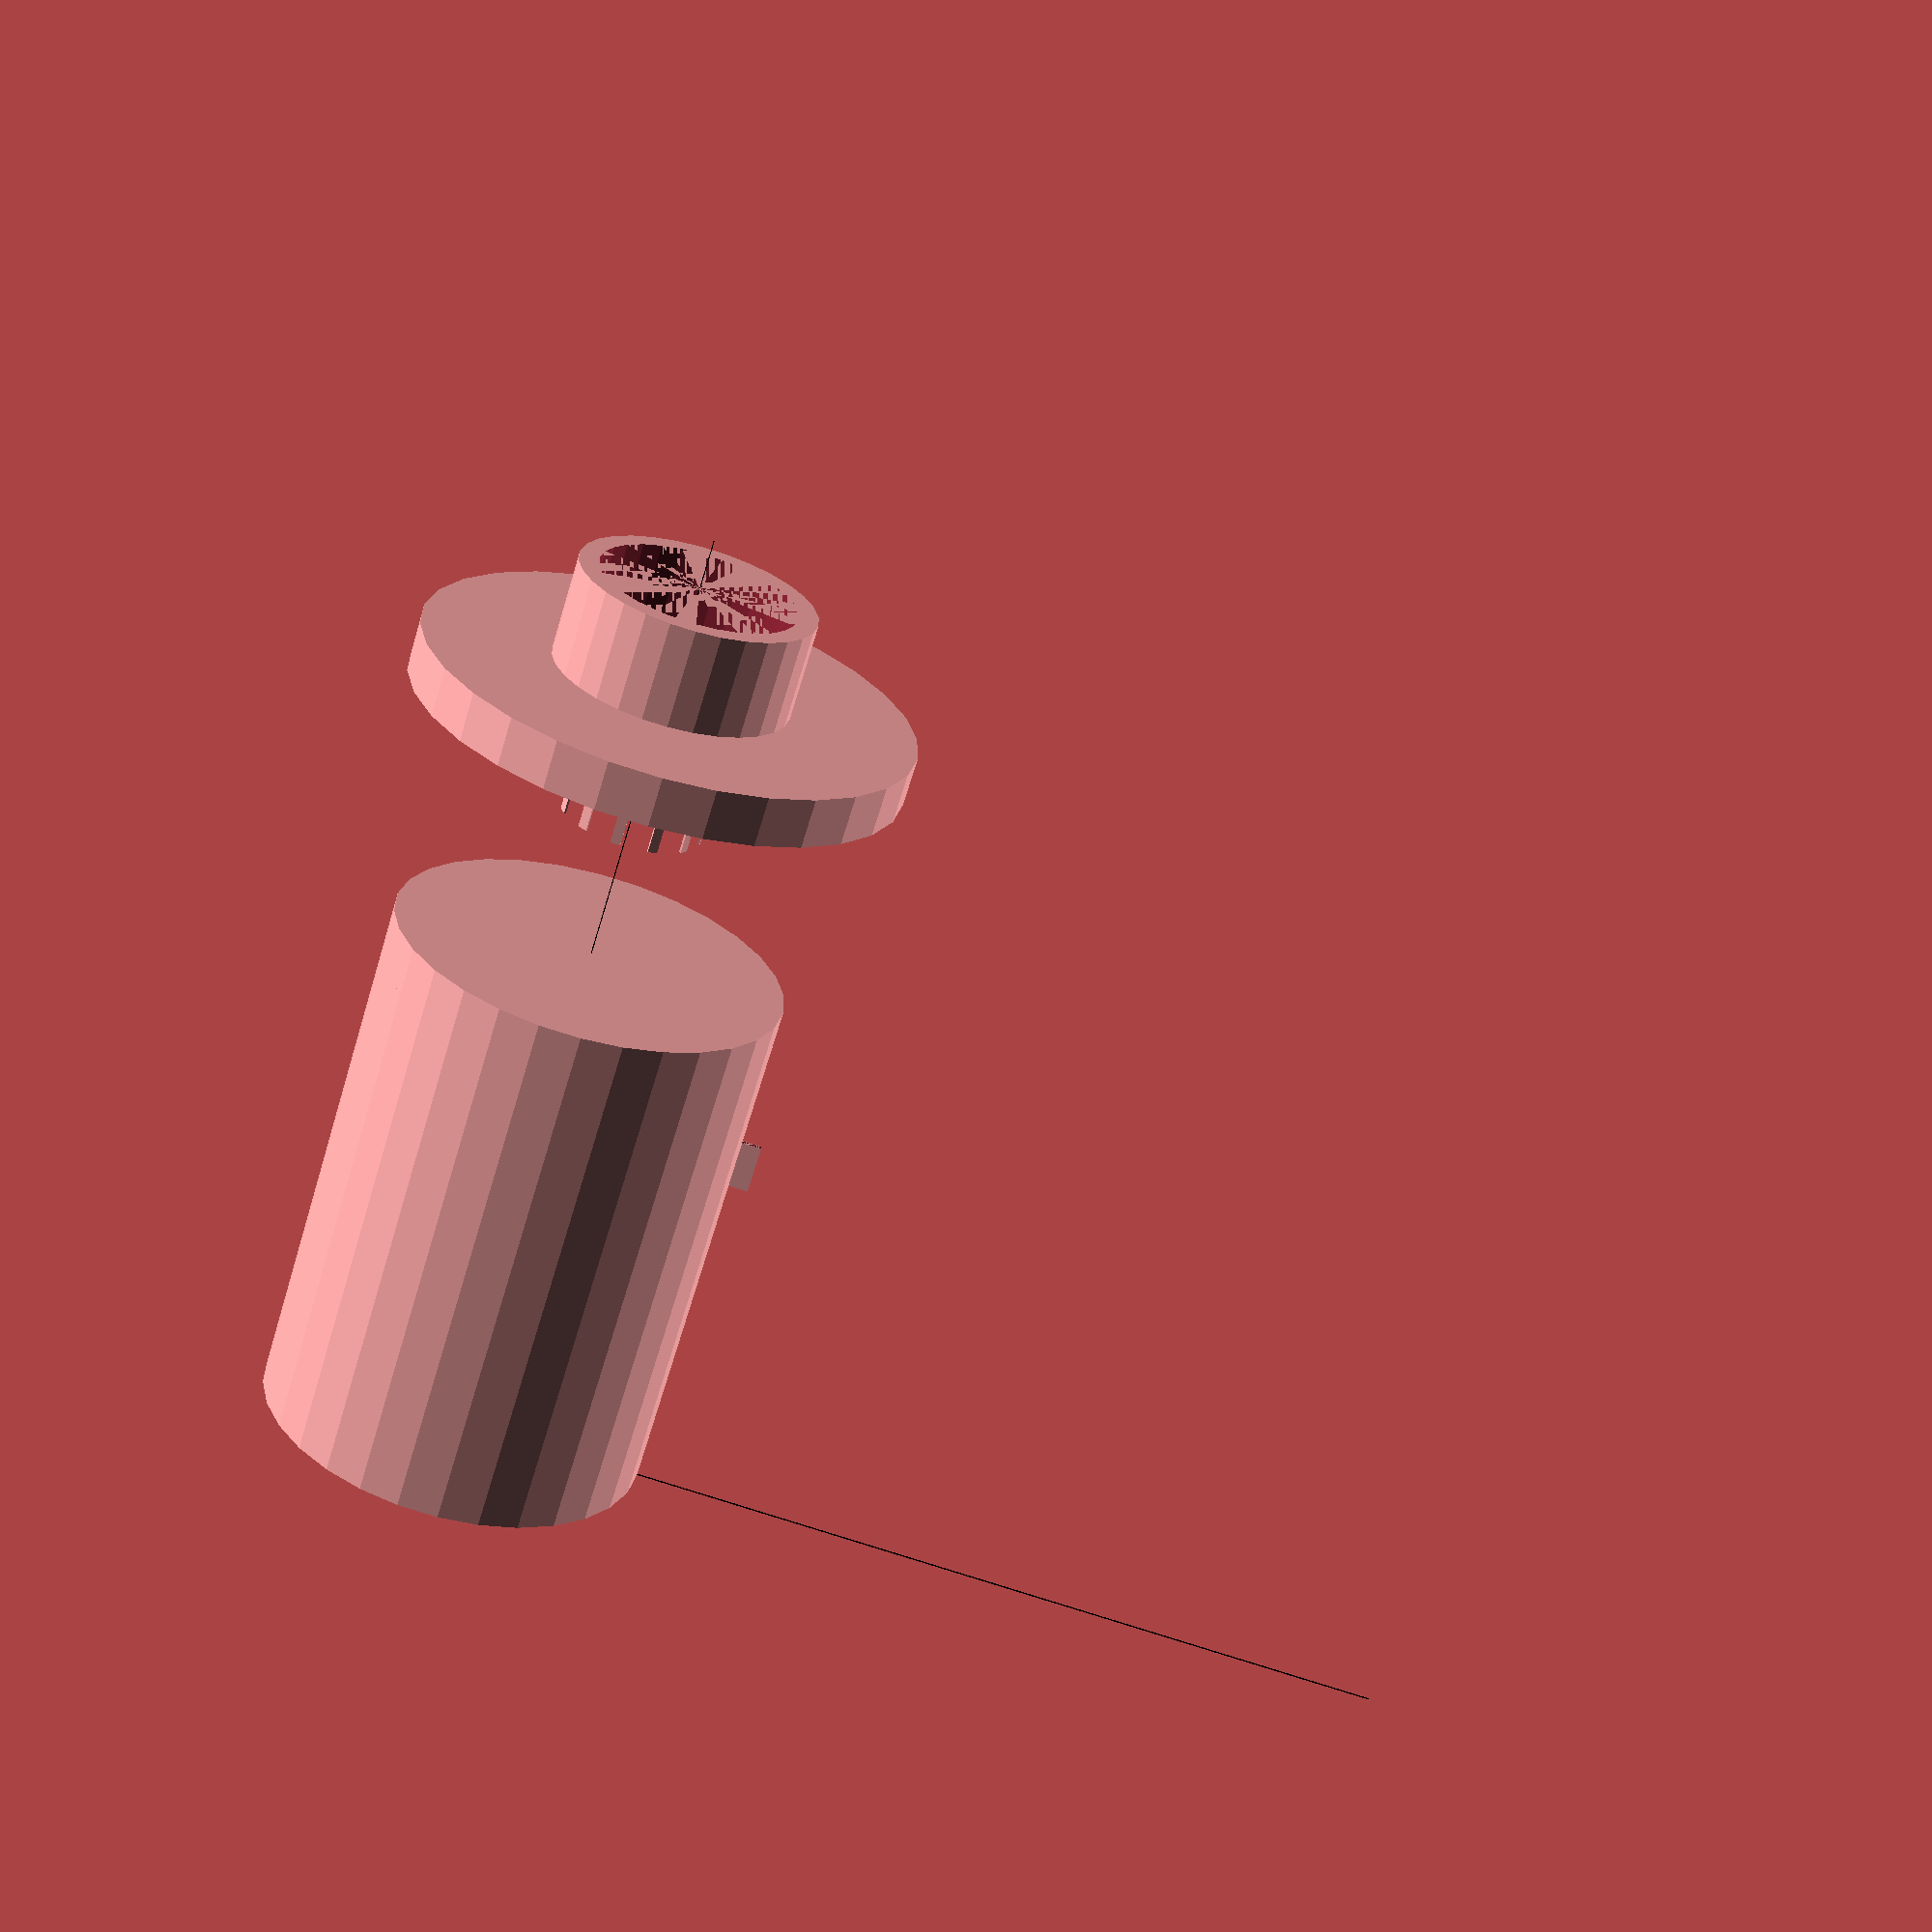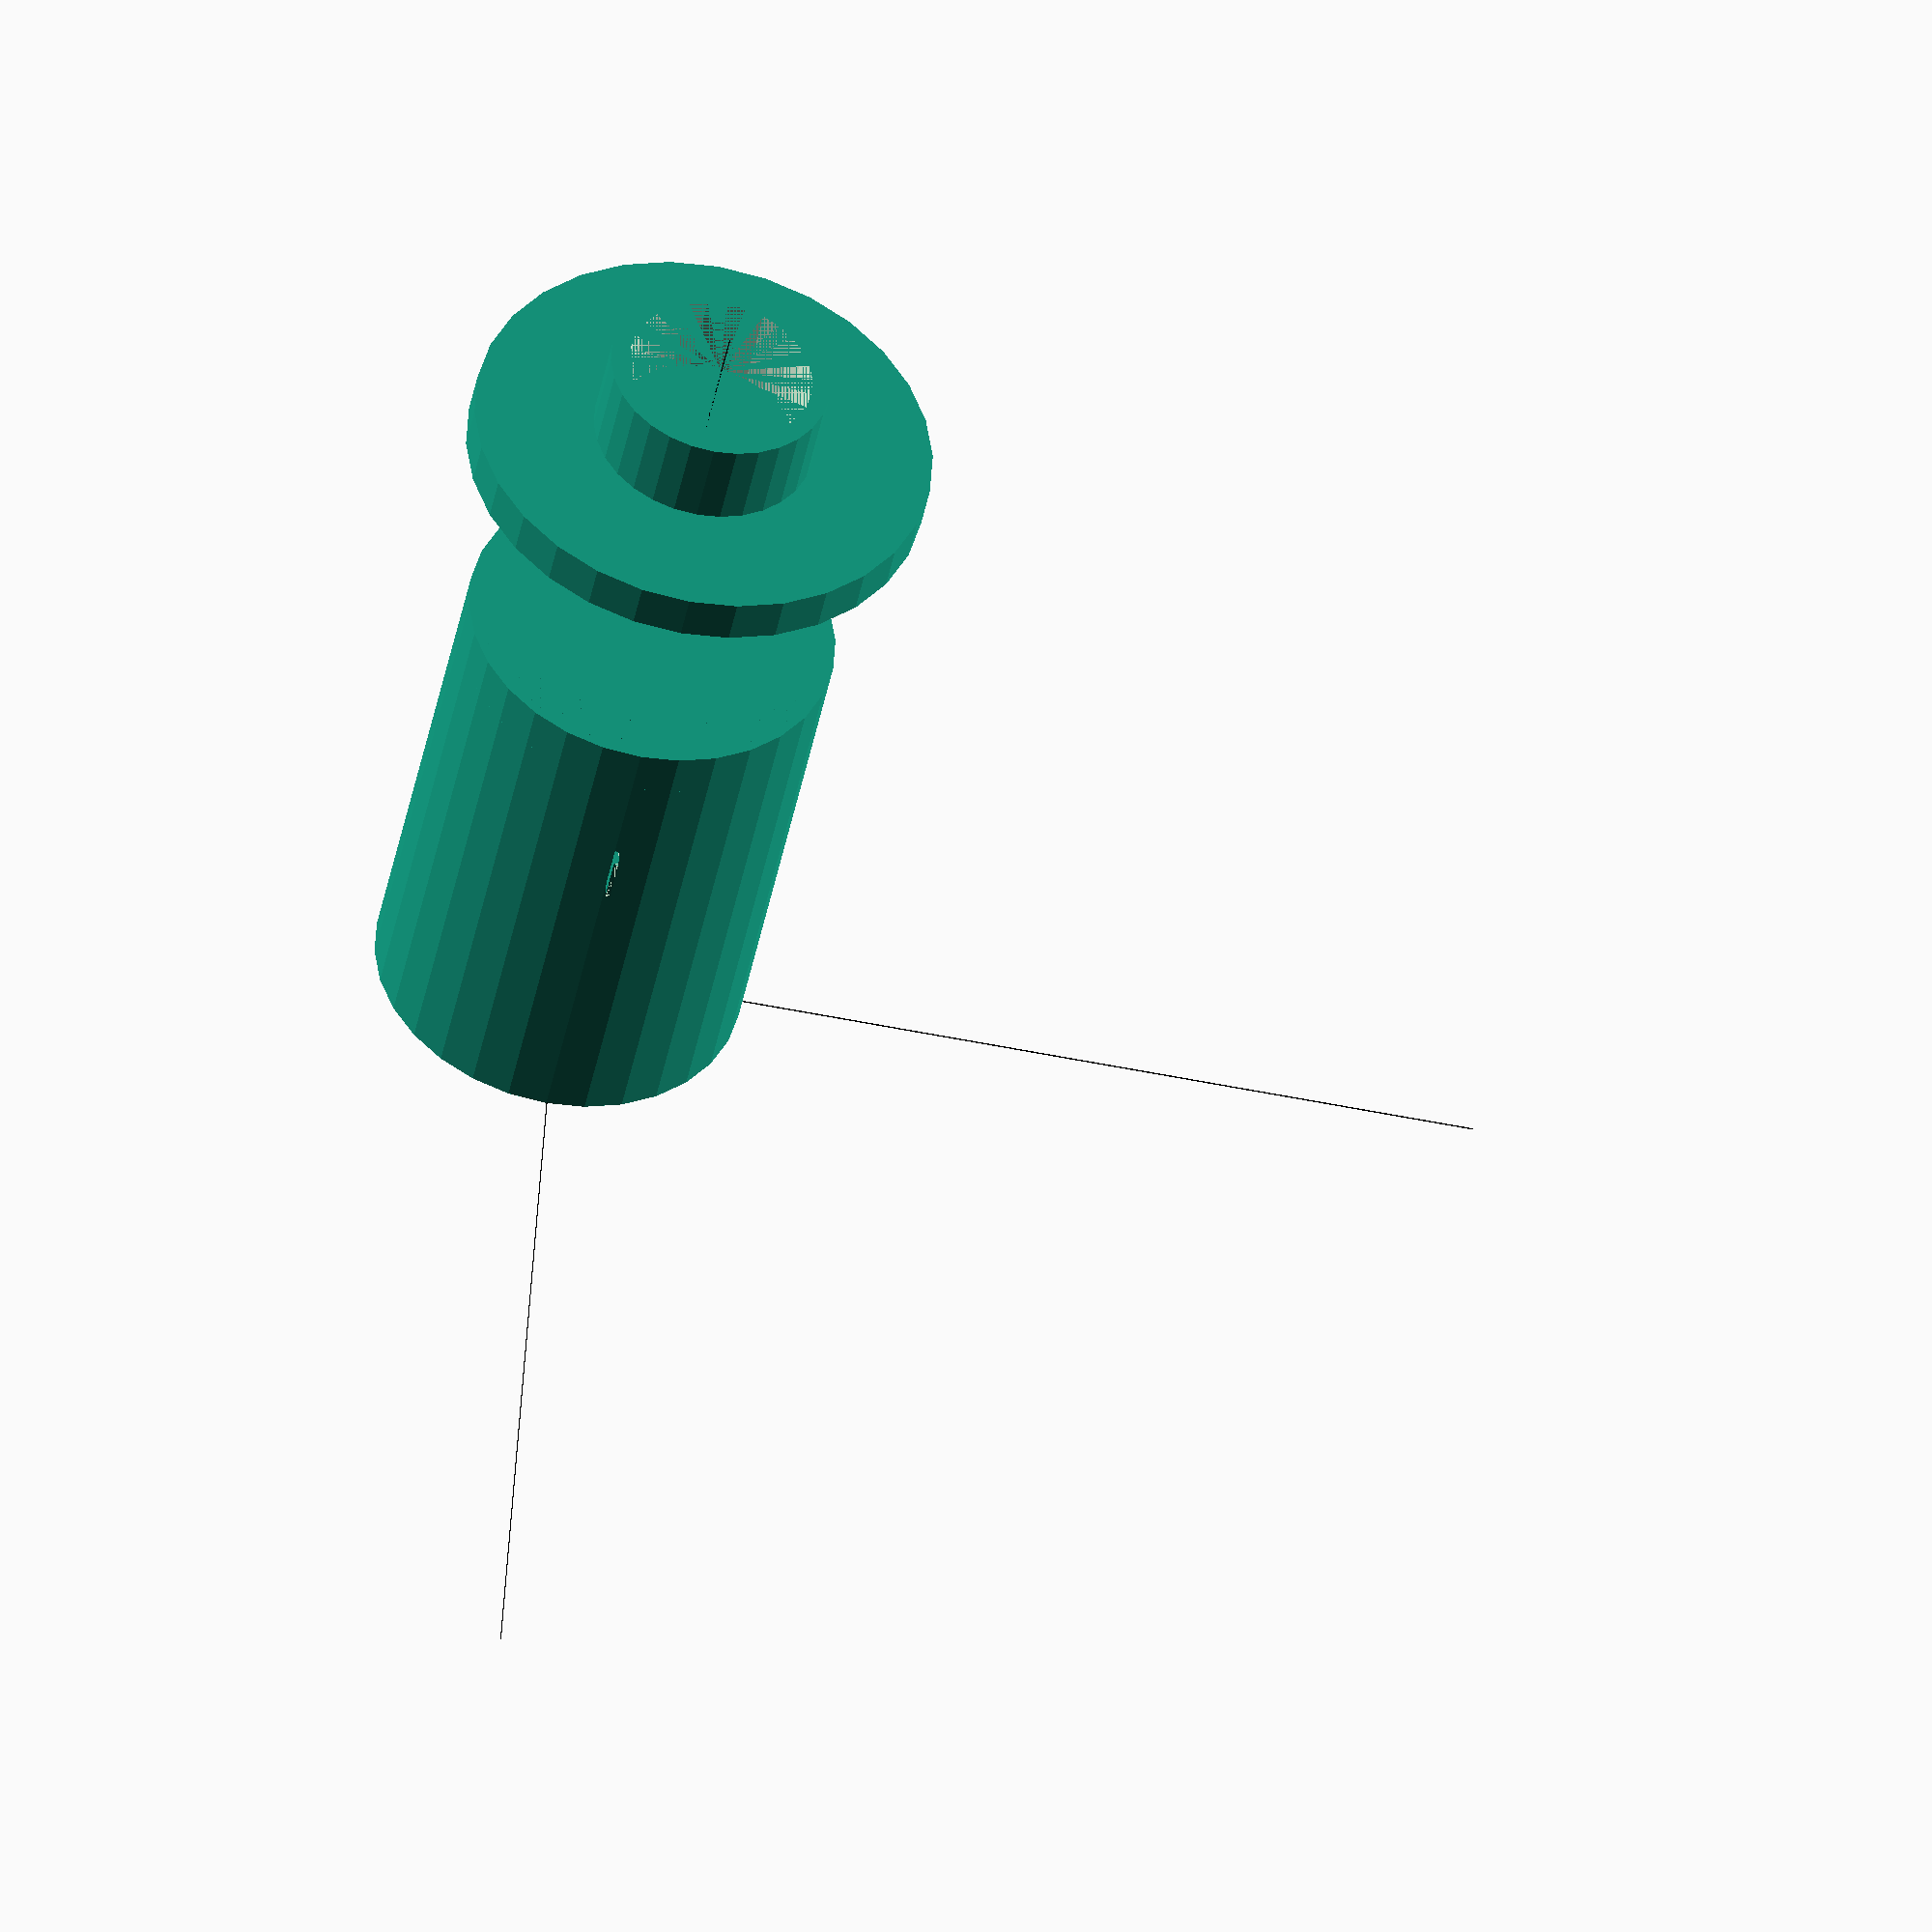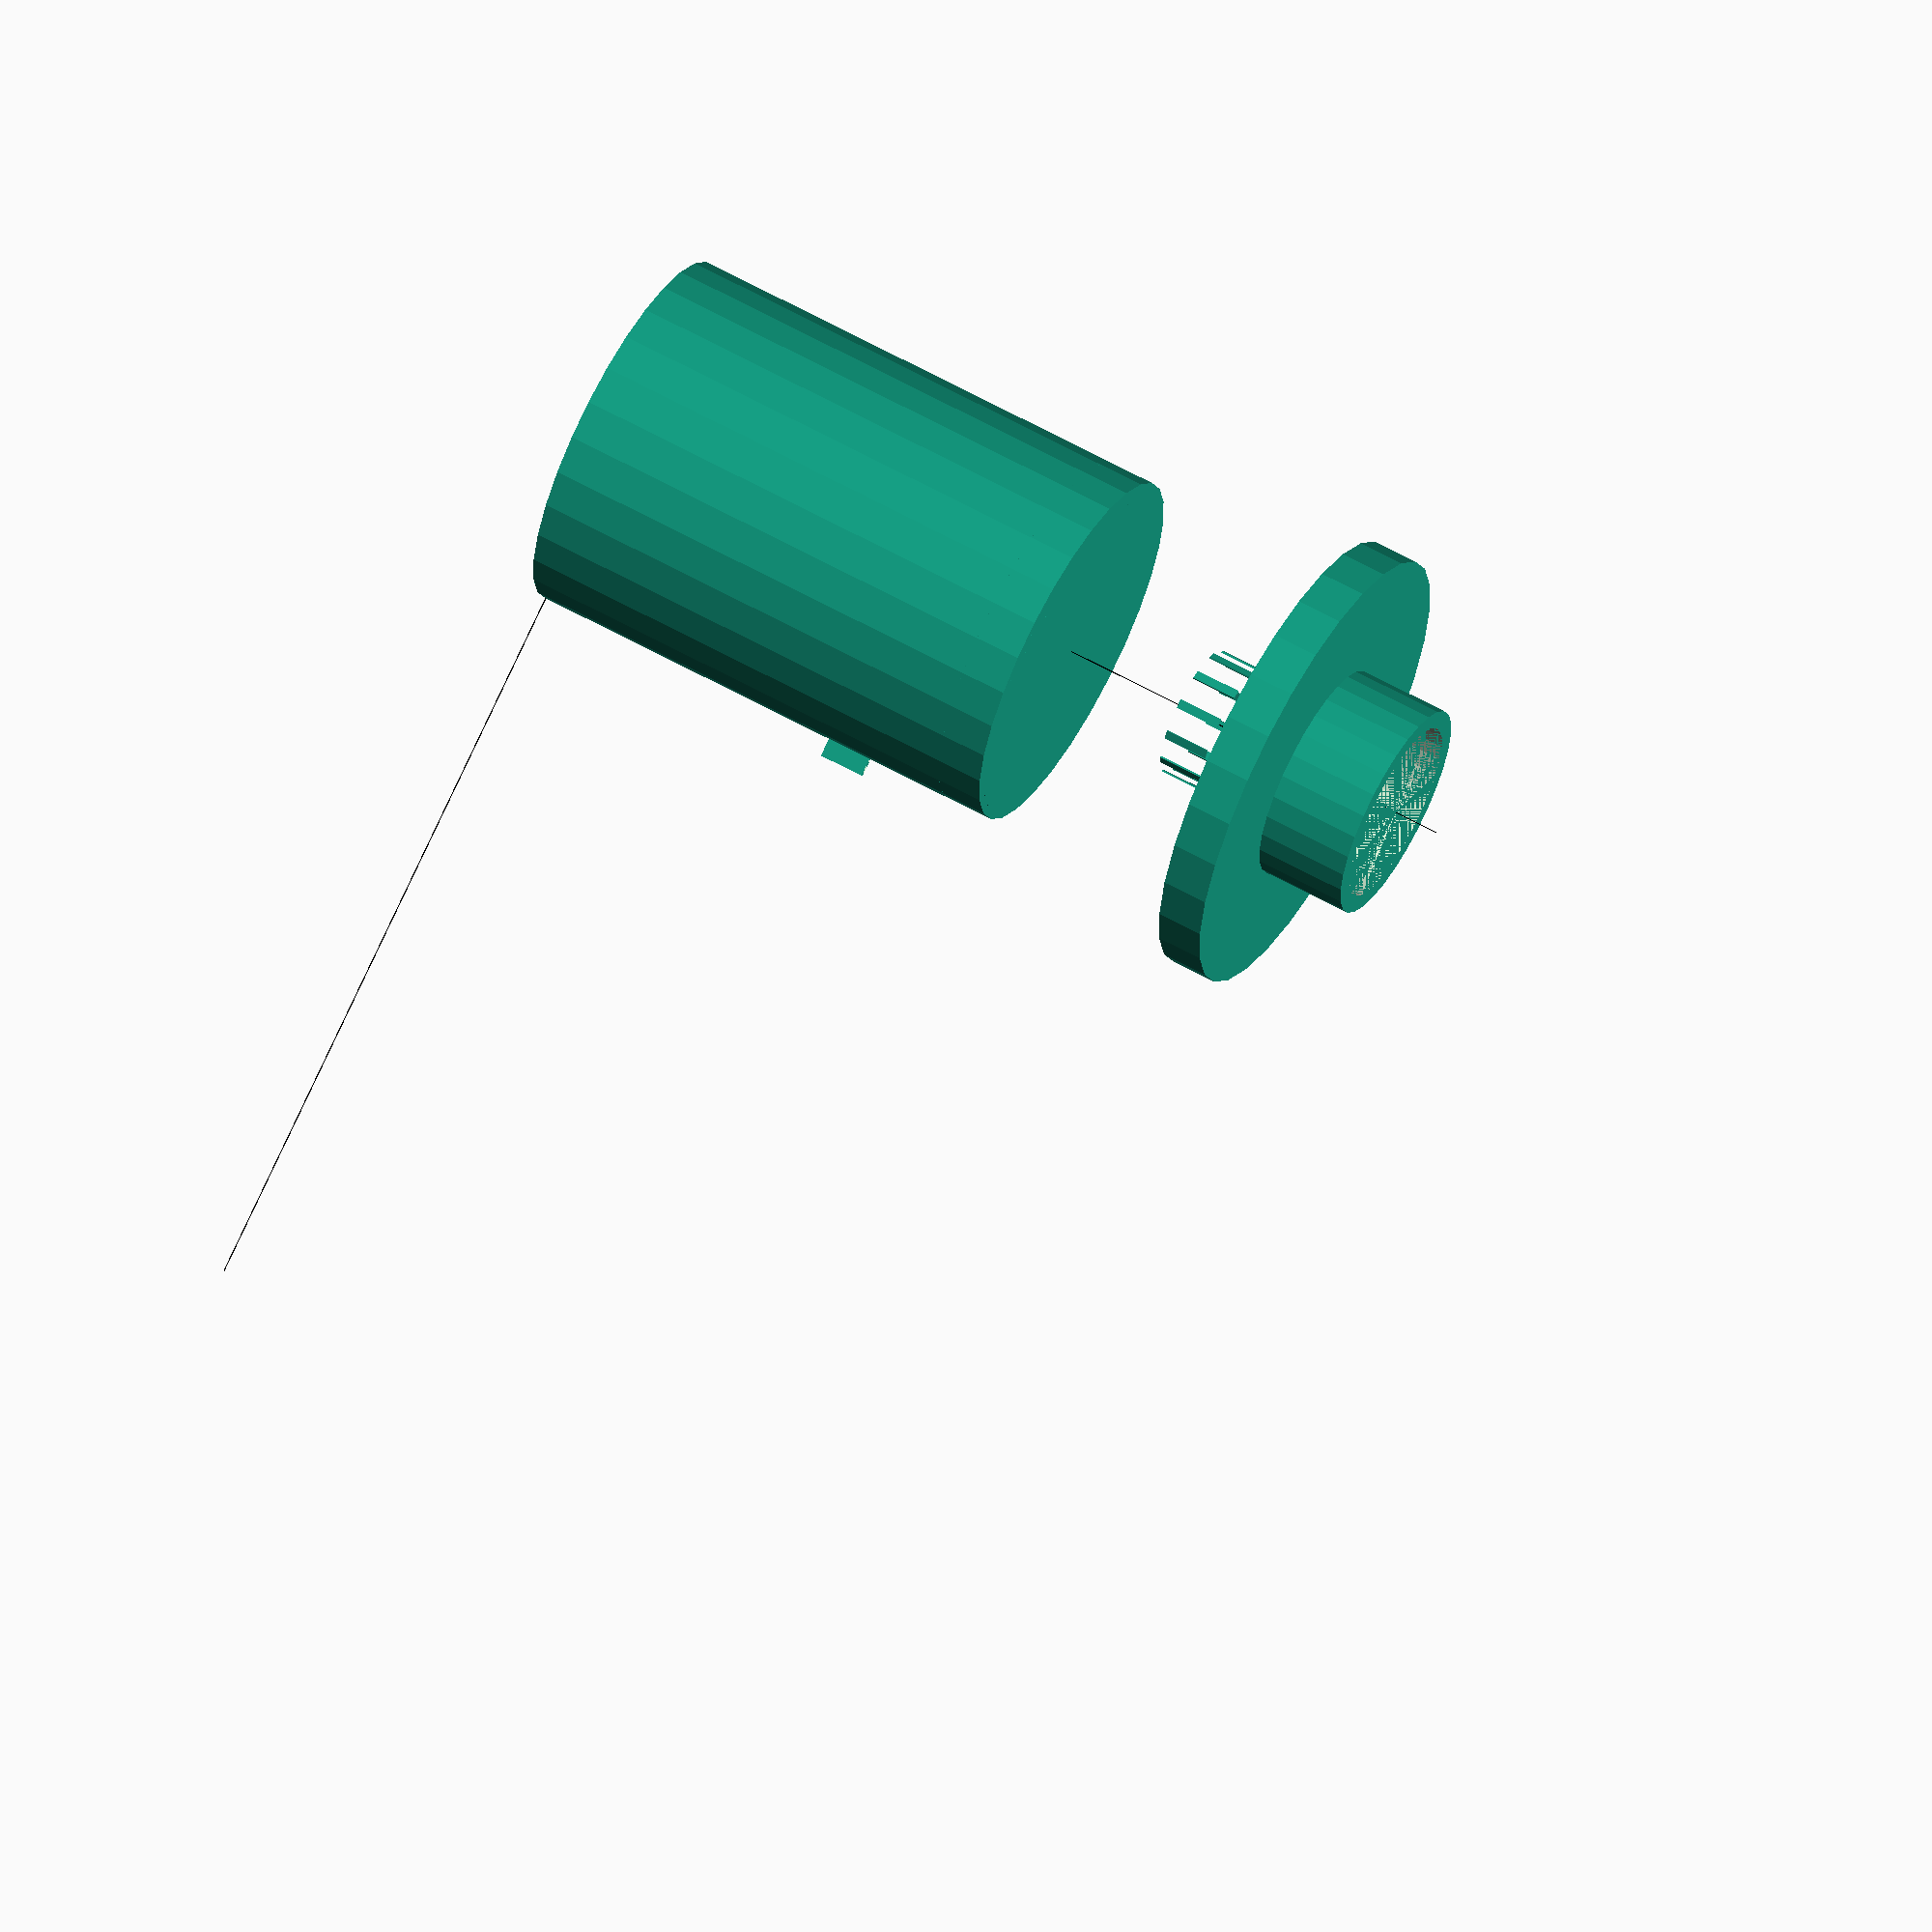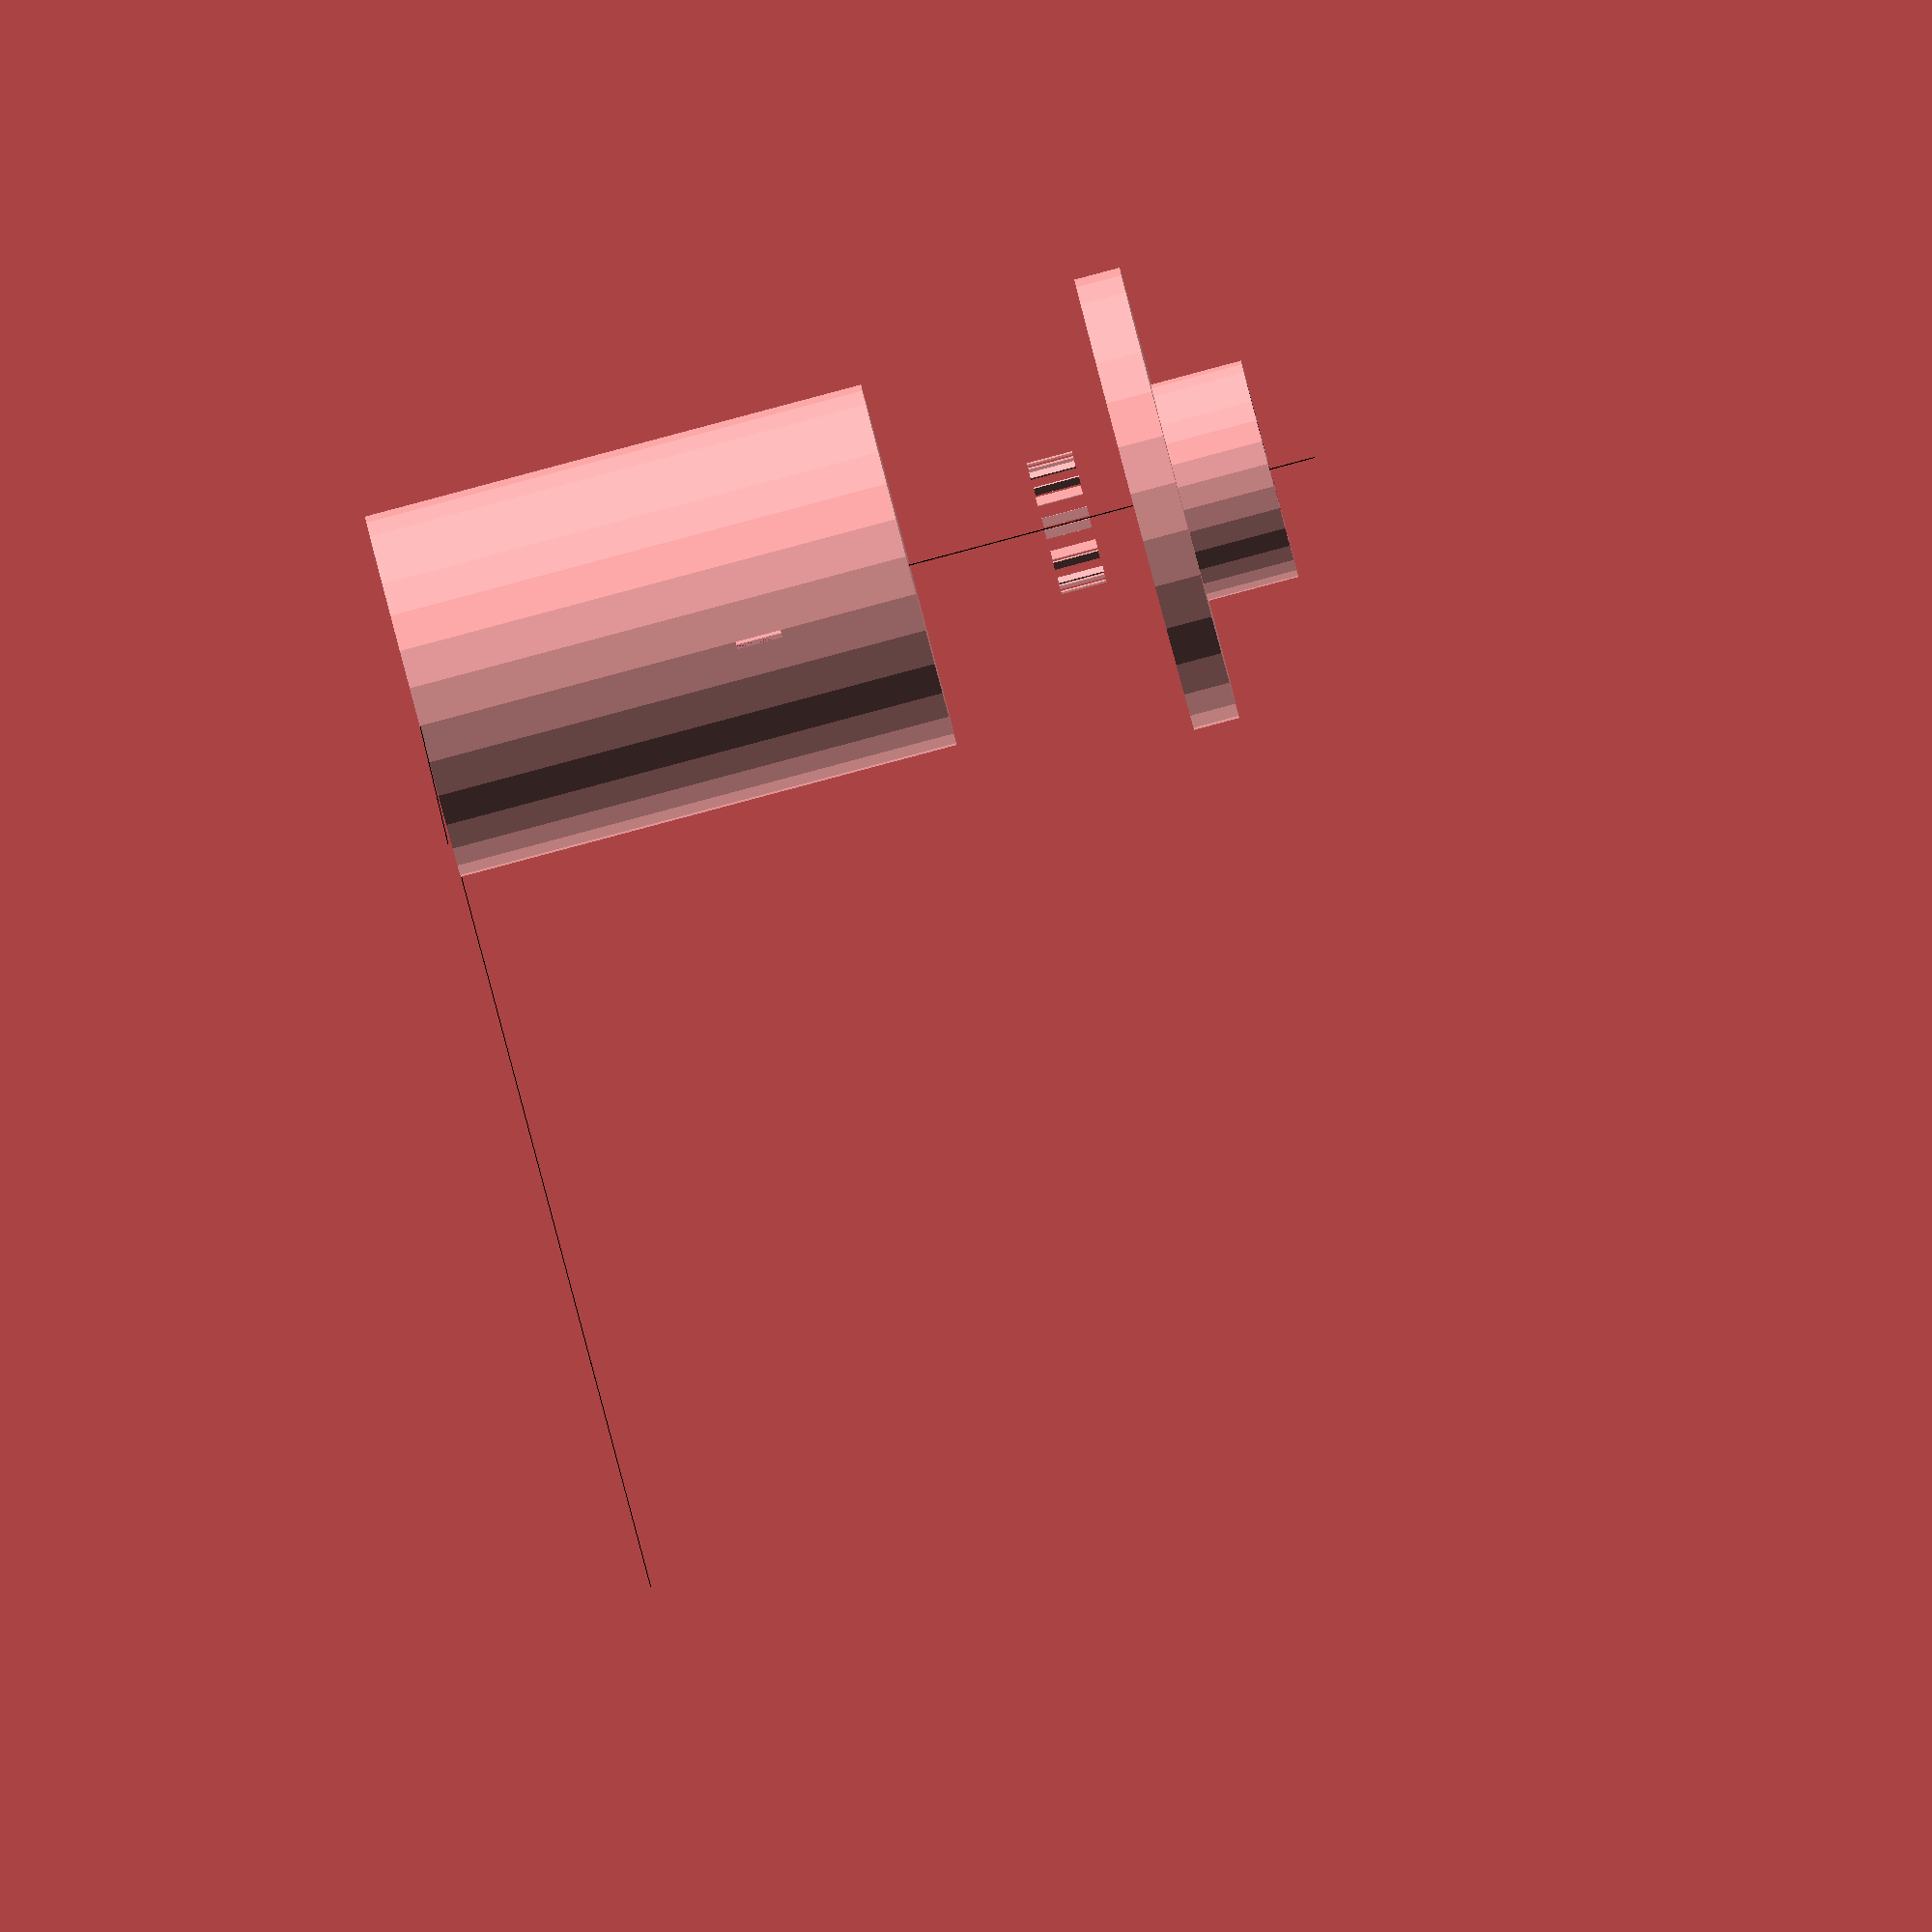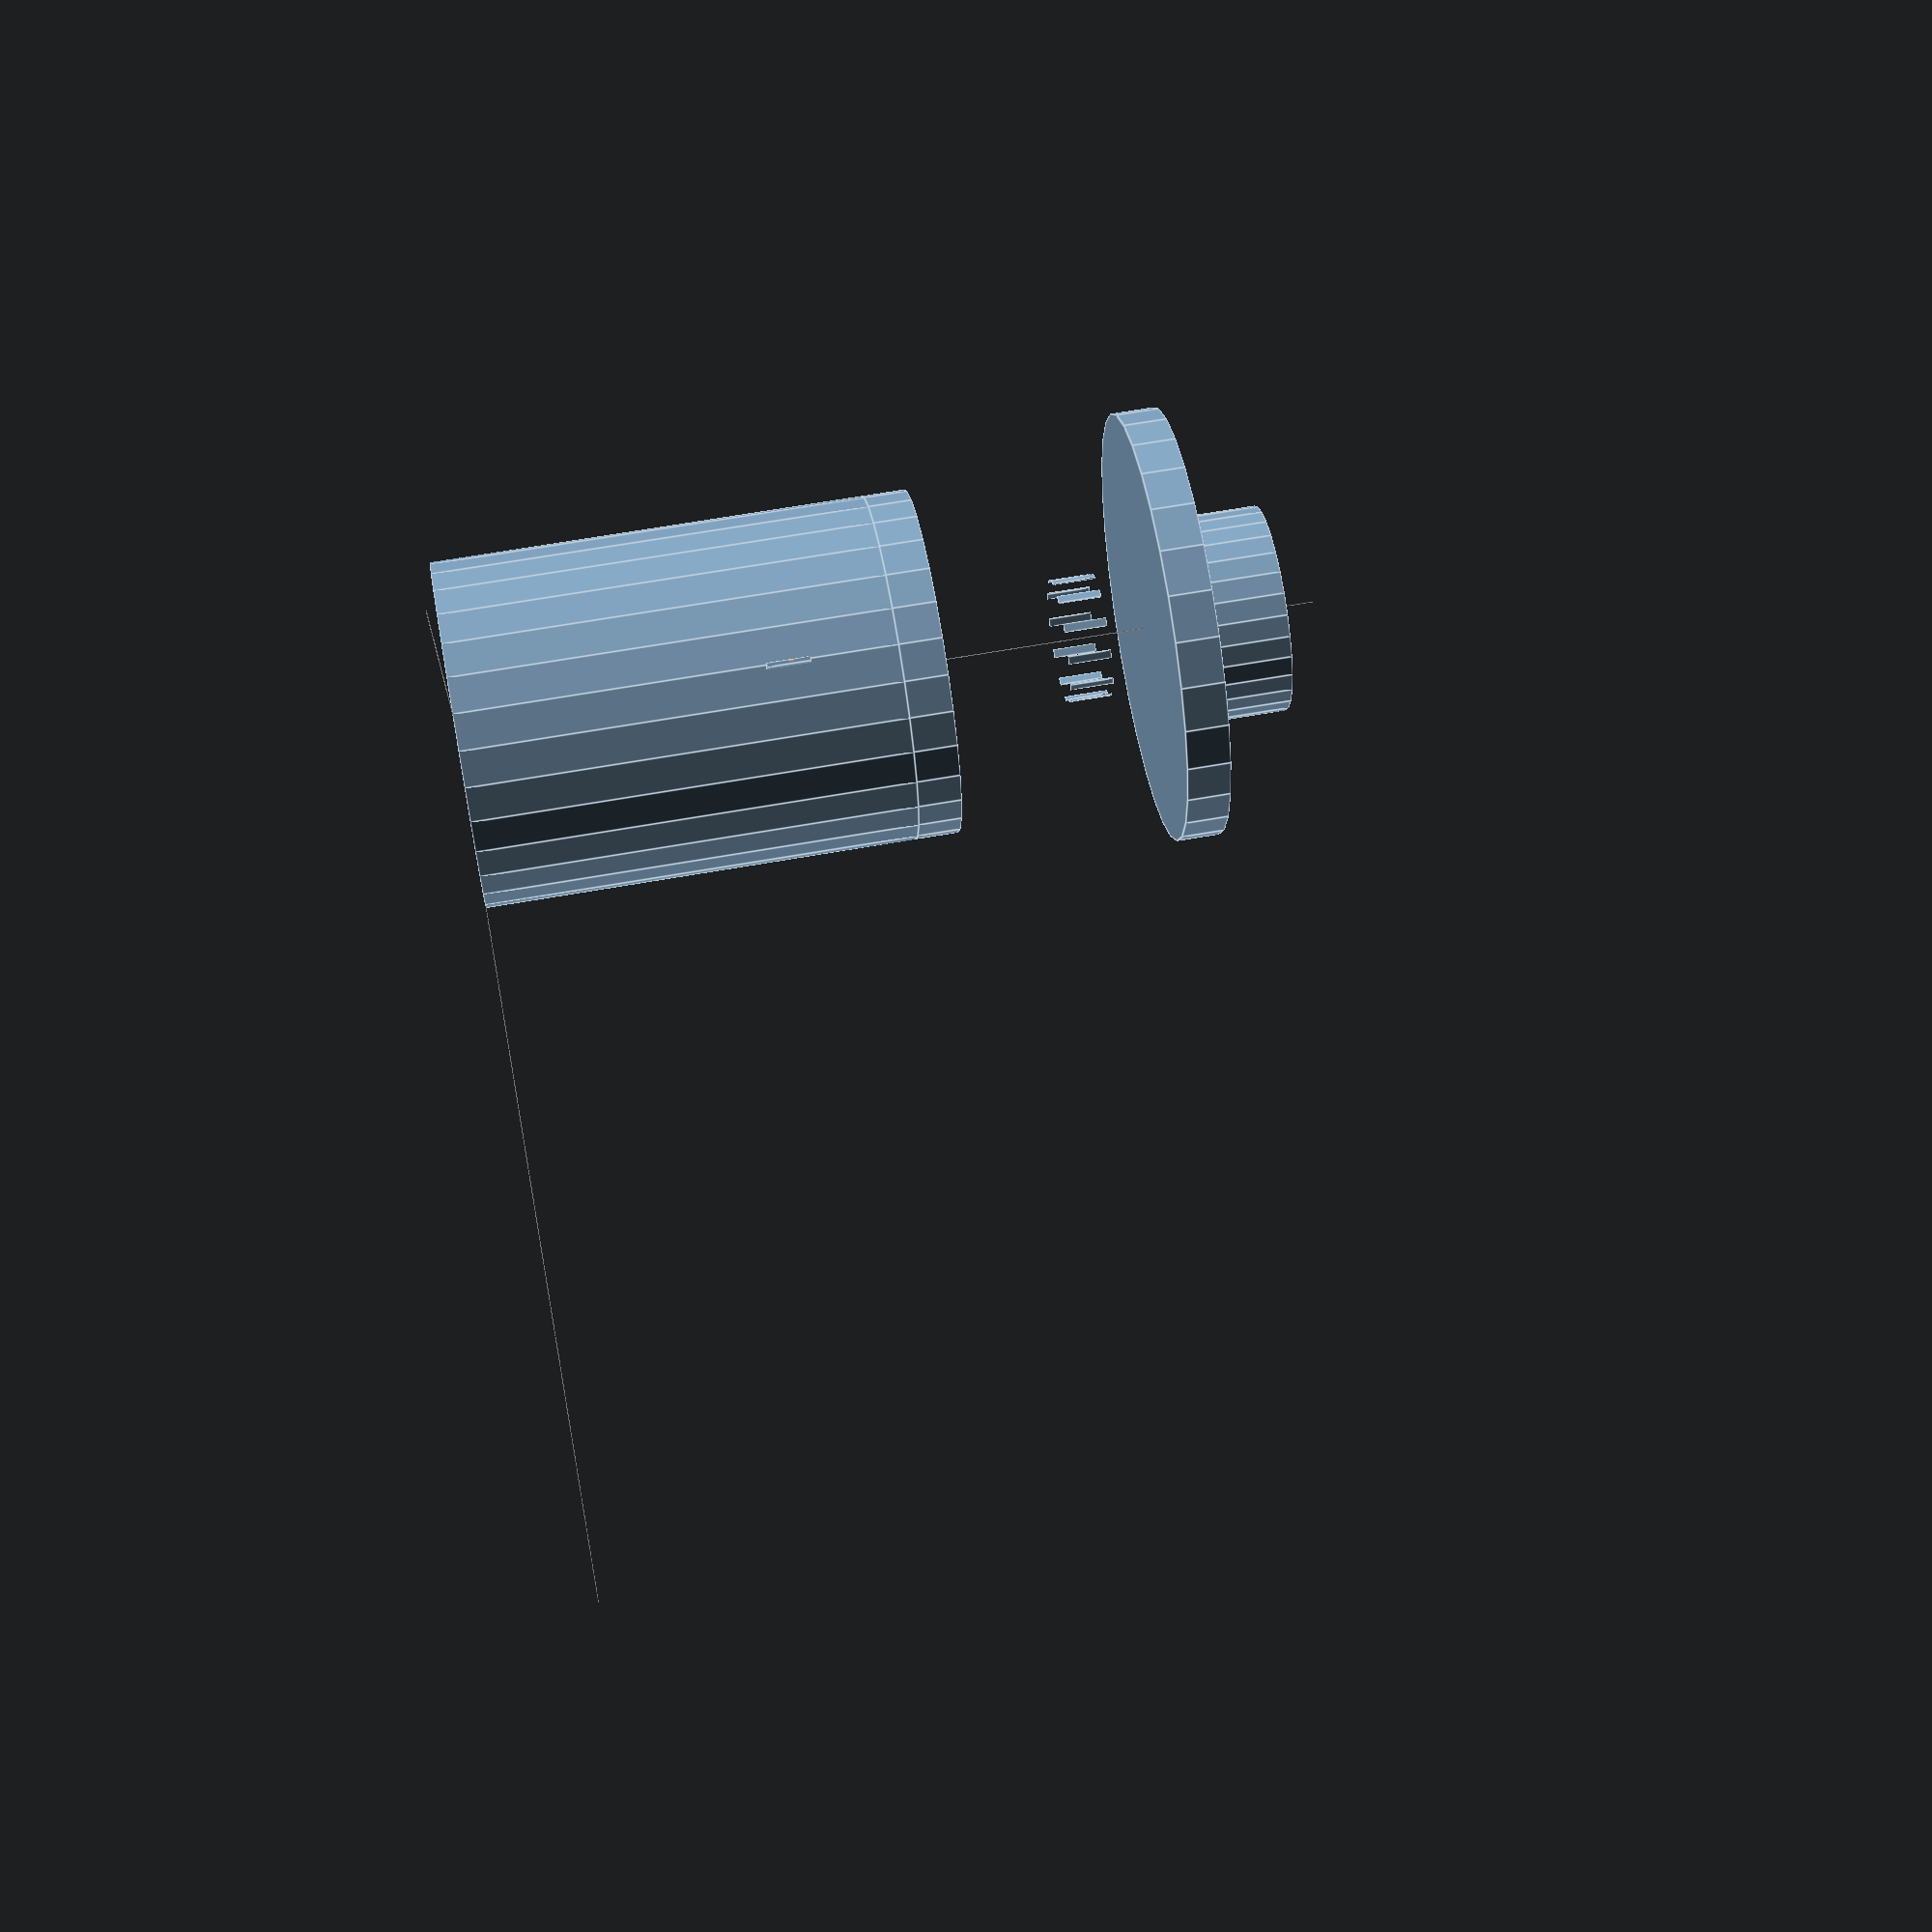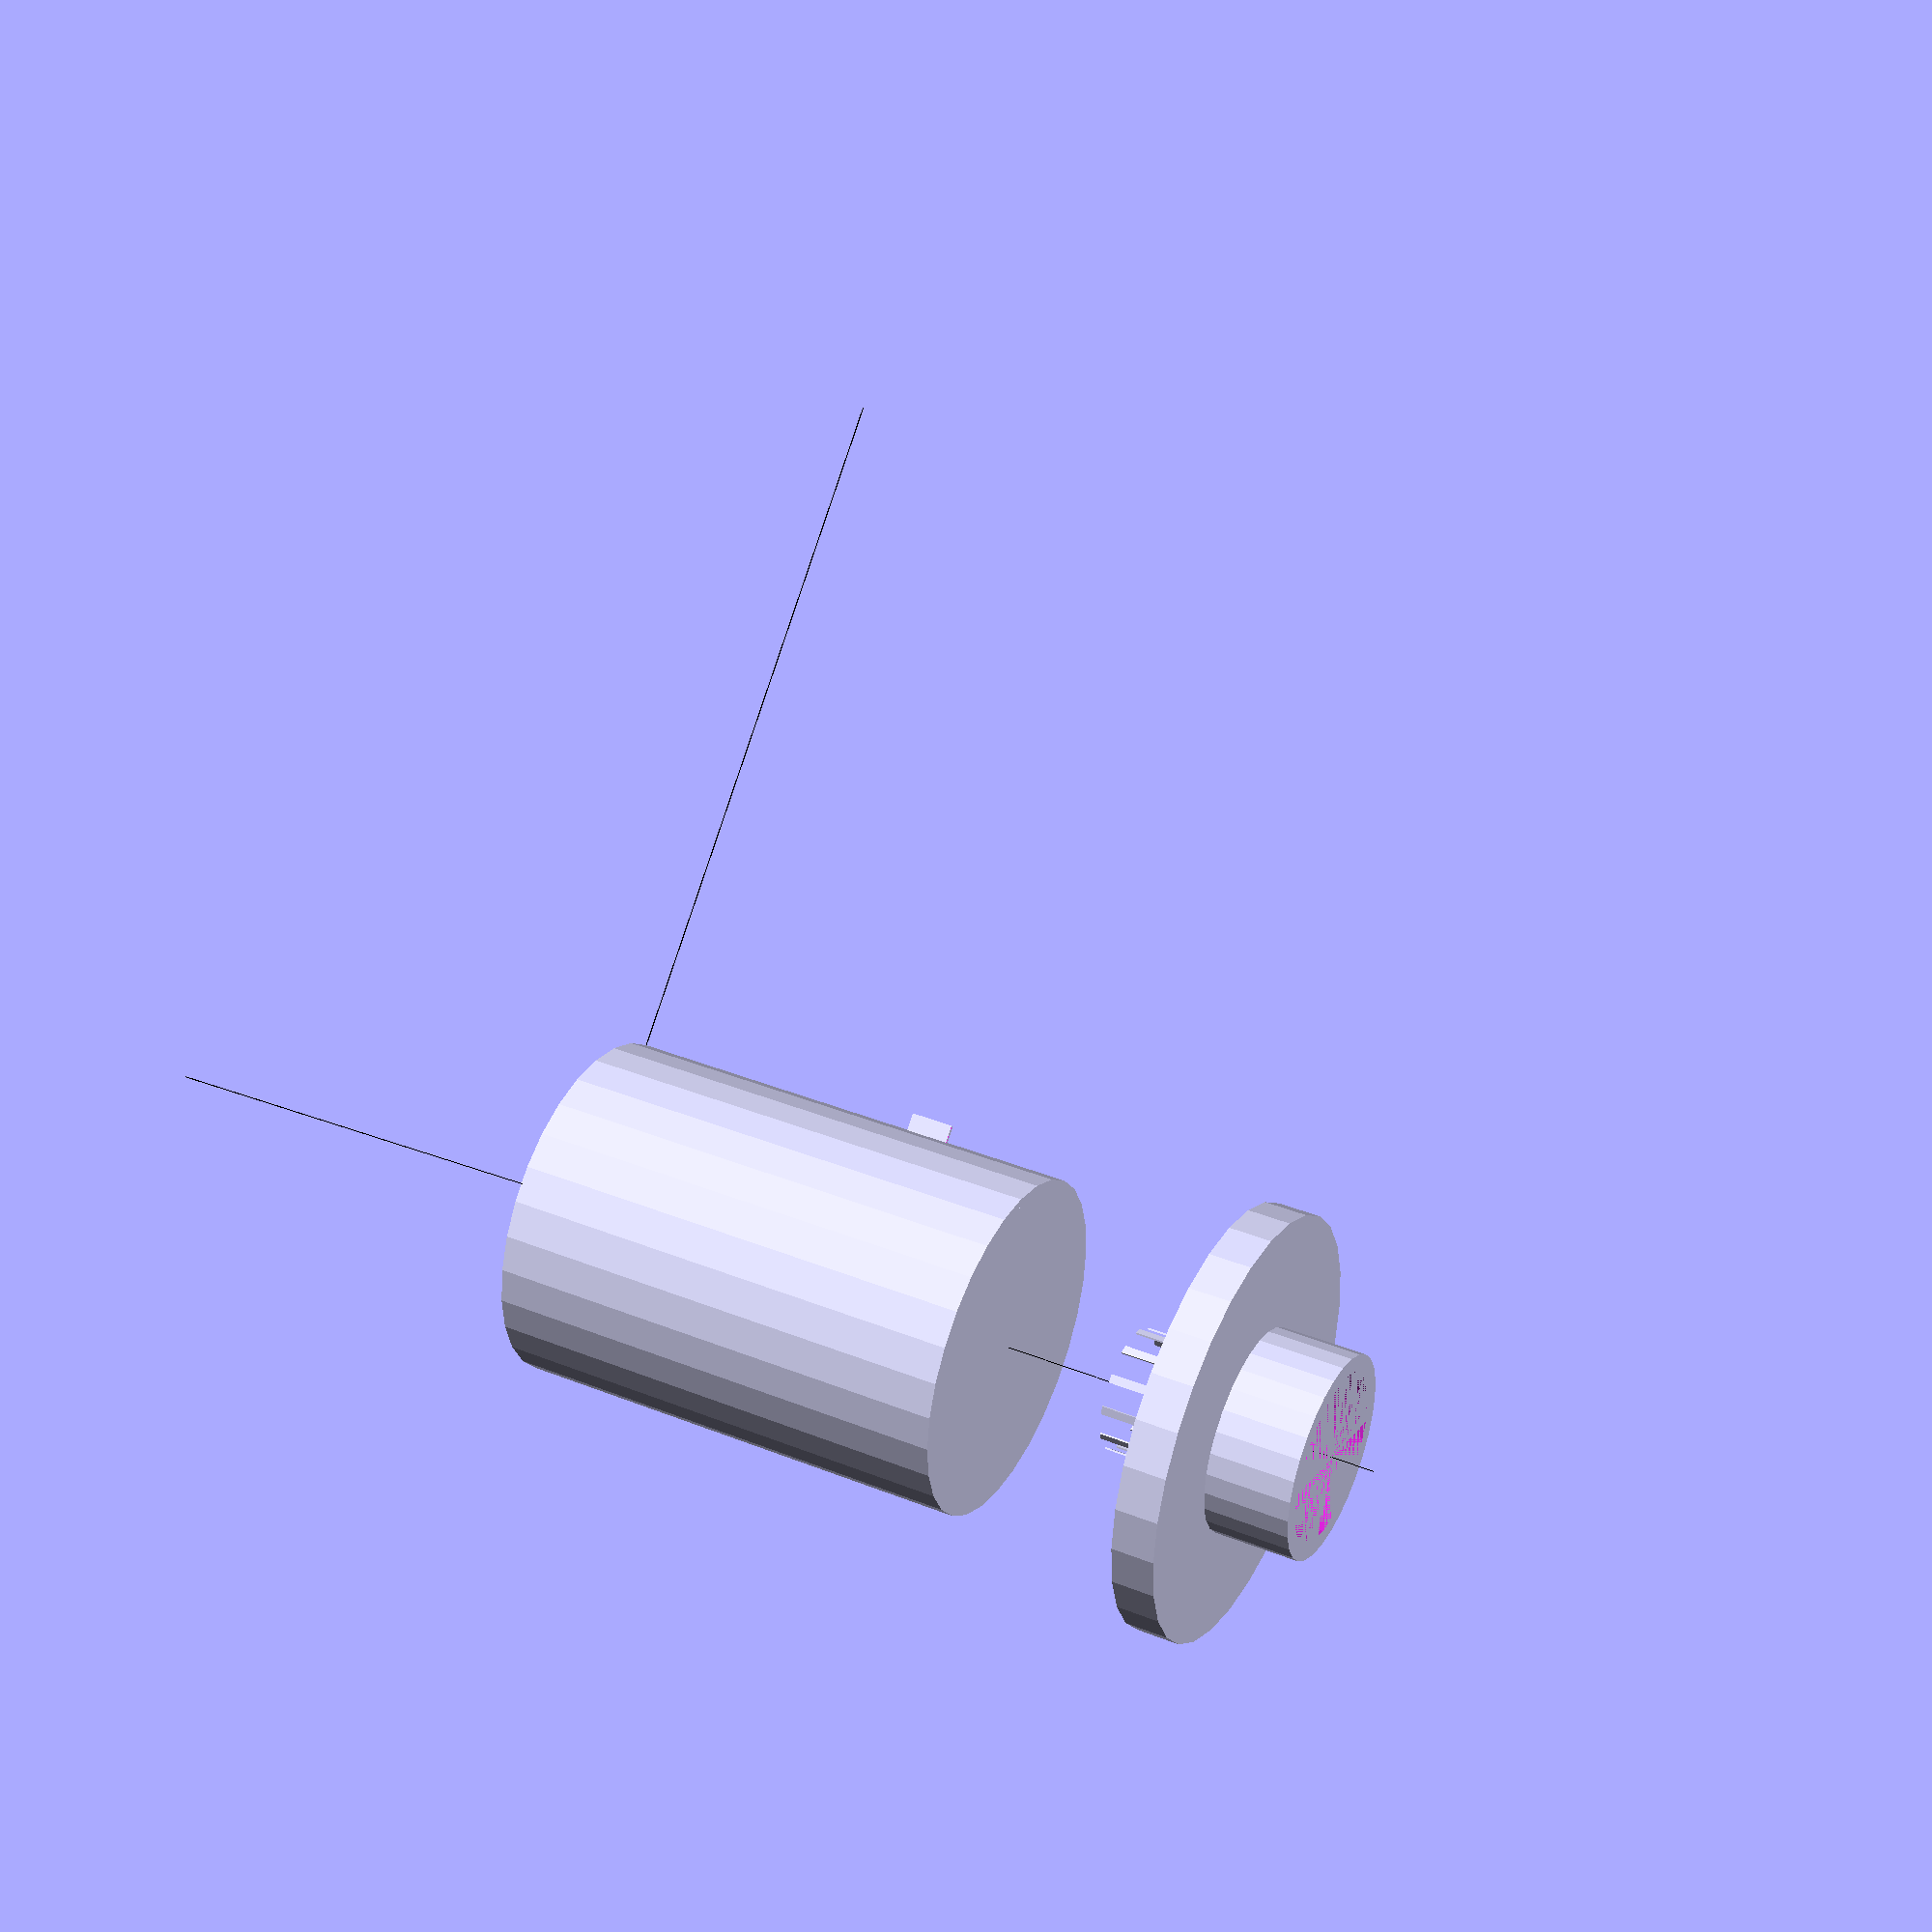
<openscad>

    // Combined Scene

    // Permanent Model
    
    // Permanent Model (Black)
    color([0, 0, 0]) {
        // Your permanent model code here
        cube([100,0.1,0.1], center = false);
        cube([0.1,100,0.1], center = false);
        cube([0.1,0.1,100], center = false);
    }
    

    // Dynamic Model
    cylinder(h = 50, r = 20); // Main body of the bottle

translate([0, 0, 50]) {
    // Gradual neck transition
    for (i = [0 : 5]) {
        cylinder(h = 5, r = 20 - i * 1, center = false);
        translate([0, 0, 5]) {}
    }
}

translate([0, 0, 80]) {
    cylinder(h = 5, r = 25); // Wide flat base for stability
}

// Cap design
translate([0, 0, 85]) {
    difference() {
        cylinder(h = 10, r = 12); // Cap body
        translate([0, 0, -1])
            cylinder(h = 11, r = 10); // Indentation for cap
    }
}

// Textured neck detail
translate([0, 0, 70]) {
    for (i = [0 : 11]) {
        rotate(i * 30) {
            translate([0, 7, 0]) {
                cube([1, 0.2, 5]); // Ribbed texture along the neck
            }
        }
    }
}

// Label area
translate([0, 0, 35]) {
    difference() {
        cube([22, 0.5, 5]); // Label area
        translate([0, 0.05, 0]) 
            cube([22, 0.4, 5]); // Indentation for label
    }
}

// Indentations for detailing
translate([0, 0, 20]) {
    for (i = [0 : 12]) {
        rotate(i * 30) {
            translate([0, 10, 0]) {
                cylinder(h = 2, r = 1, center = true); // Indentations for detailing
            }
        }
    }
}
    
</openscad>
<views>
elev=246.2 azim=184.7 roll=196.9 proj=p view=solid
elev=43.3 azim=93.6 roll=349.4 proj=o view=wireframe
elev=299.6 azim=150.4 roll=299.7 proj=o view=solid
elev=89.0 azim=81.7 roll=284.9 proj=o view=solid
elev=117.8 azim=65.9 roll=280.4 proj=p view=edges
elev=143.1 azim=134.1 roll=242.8 proj=p view=solid
</views>
